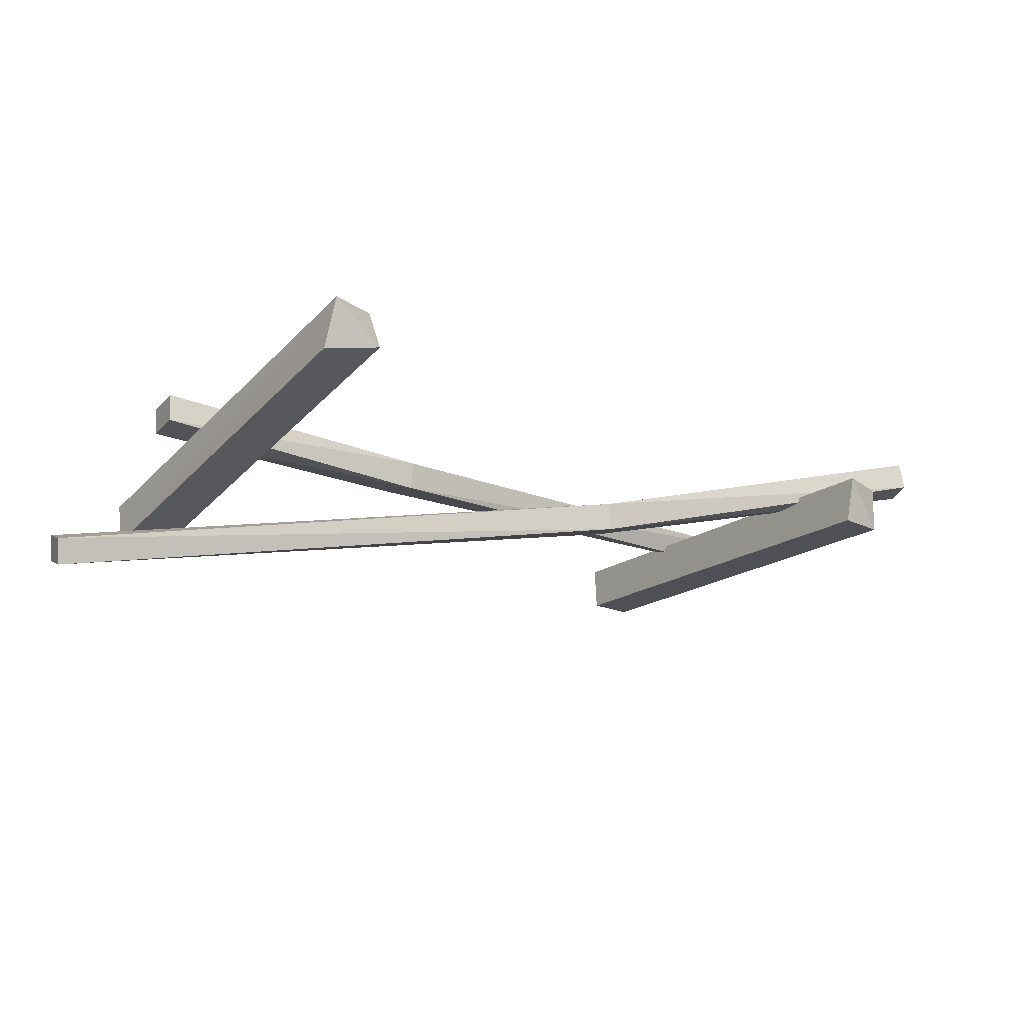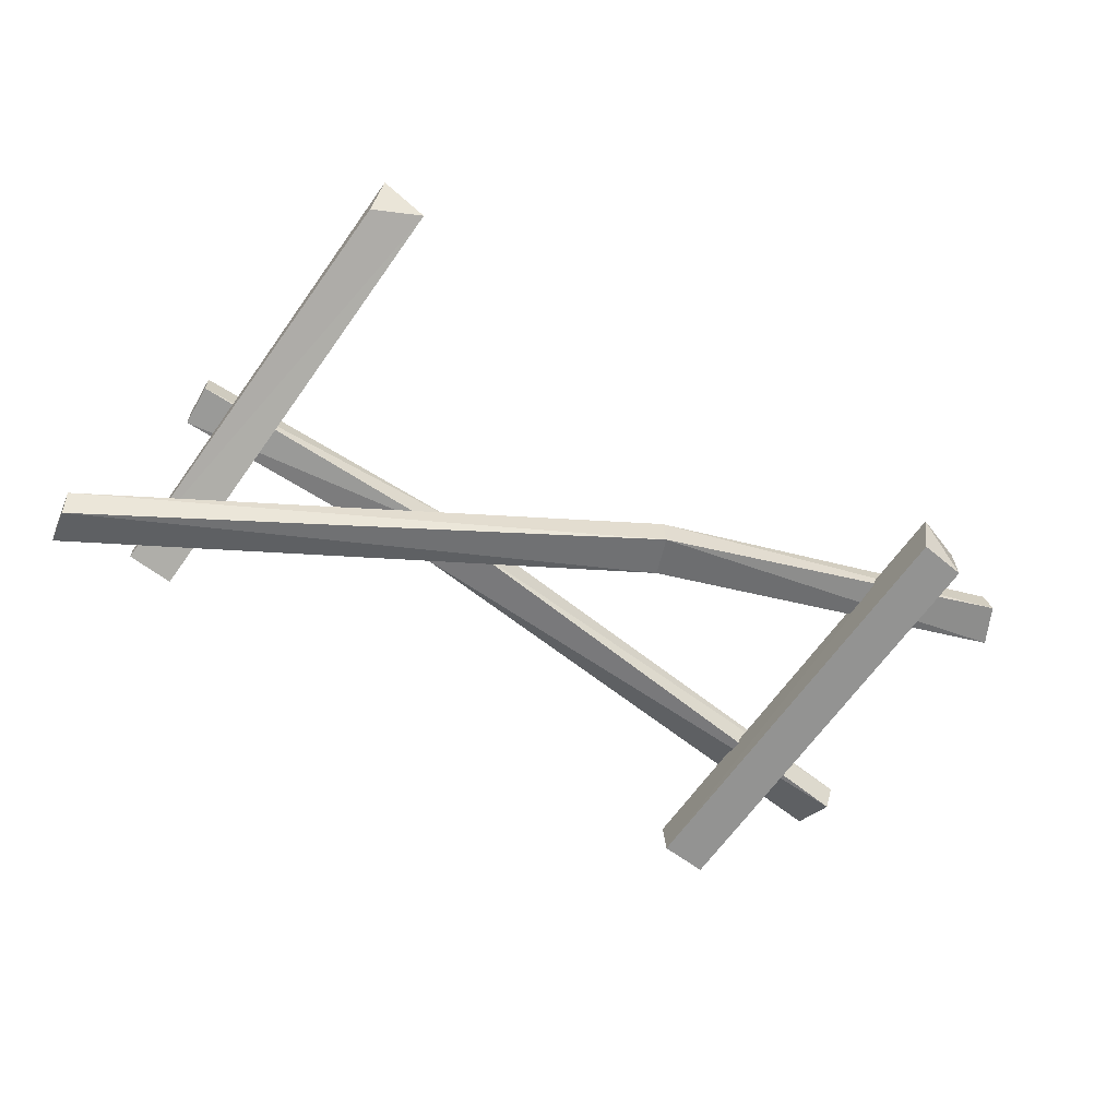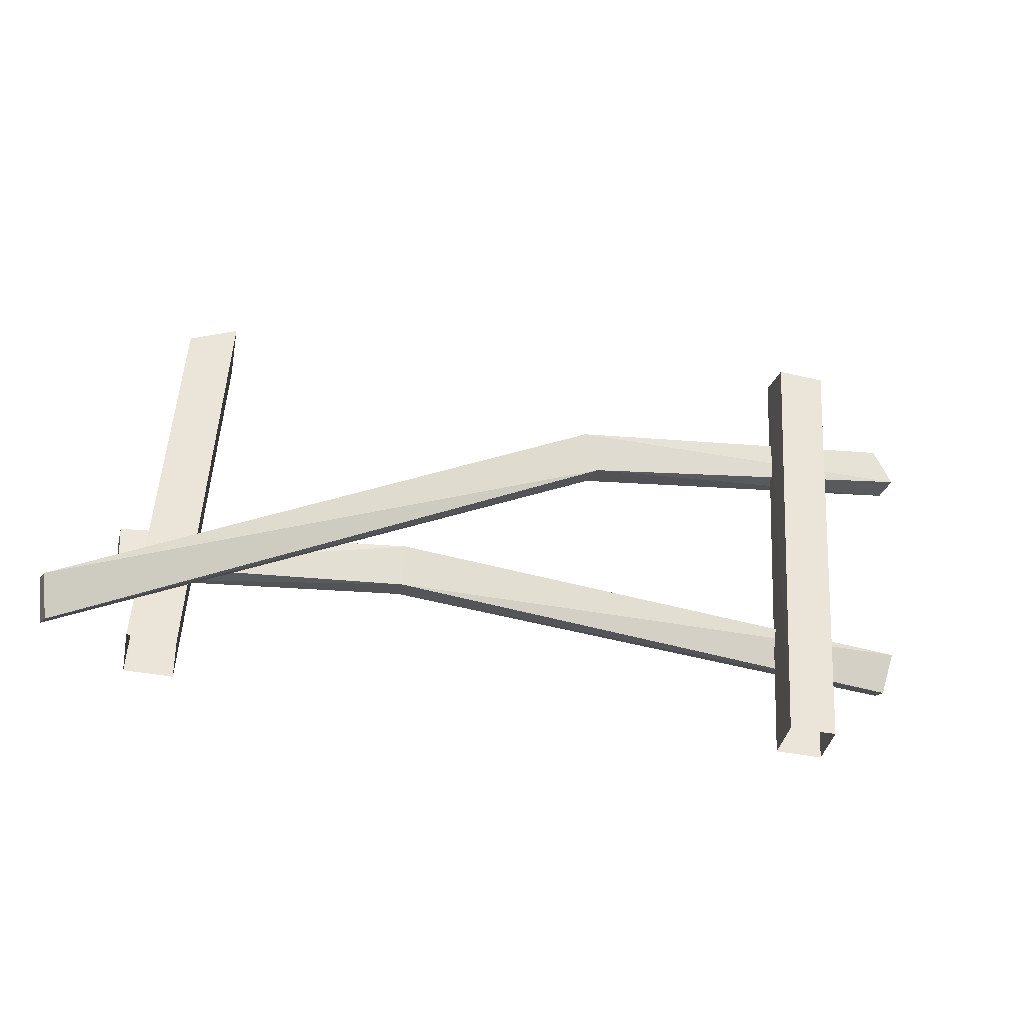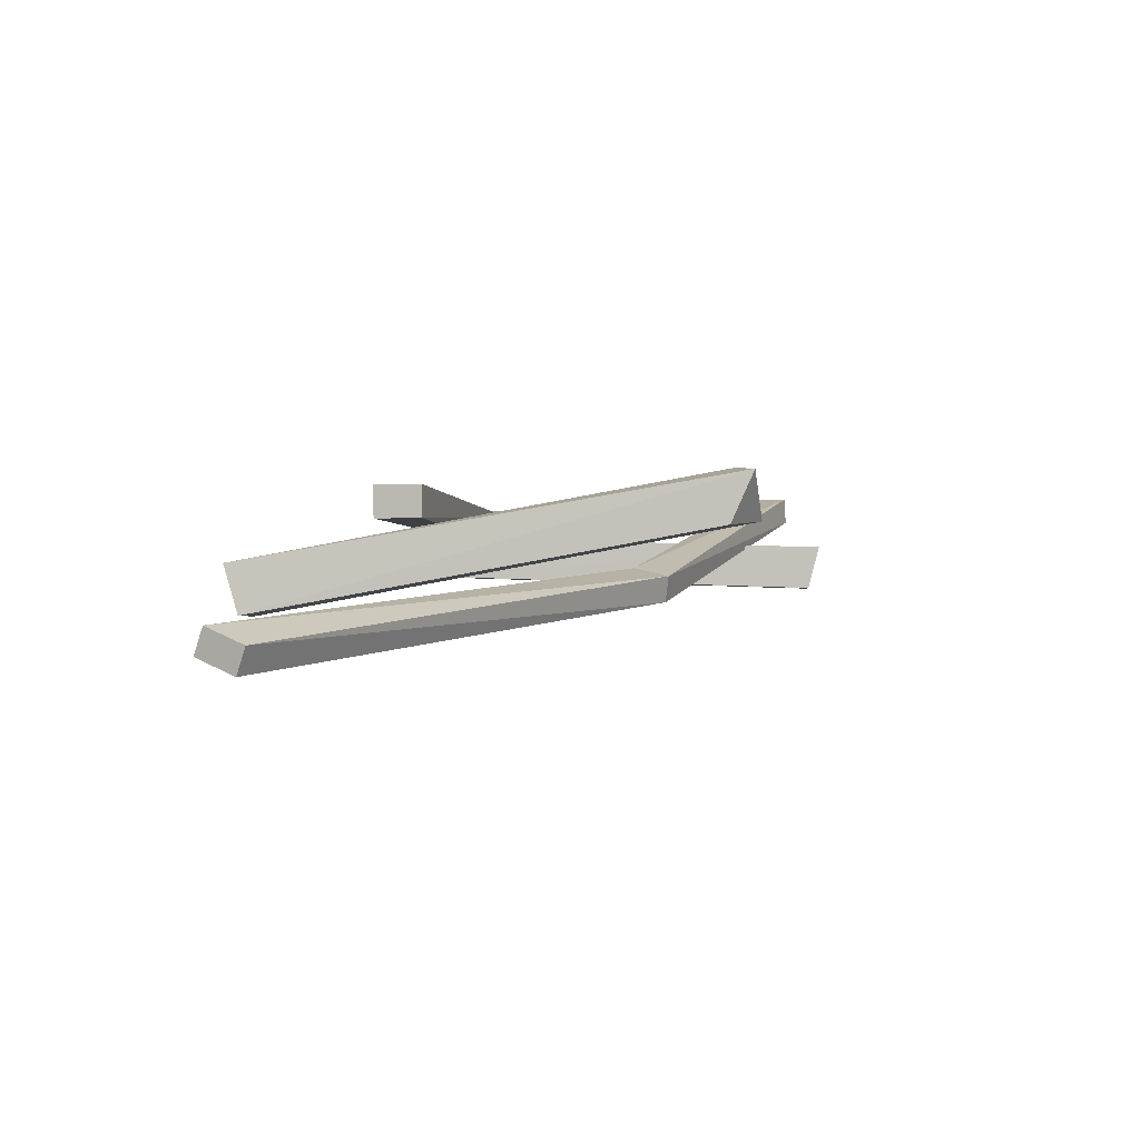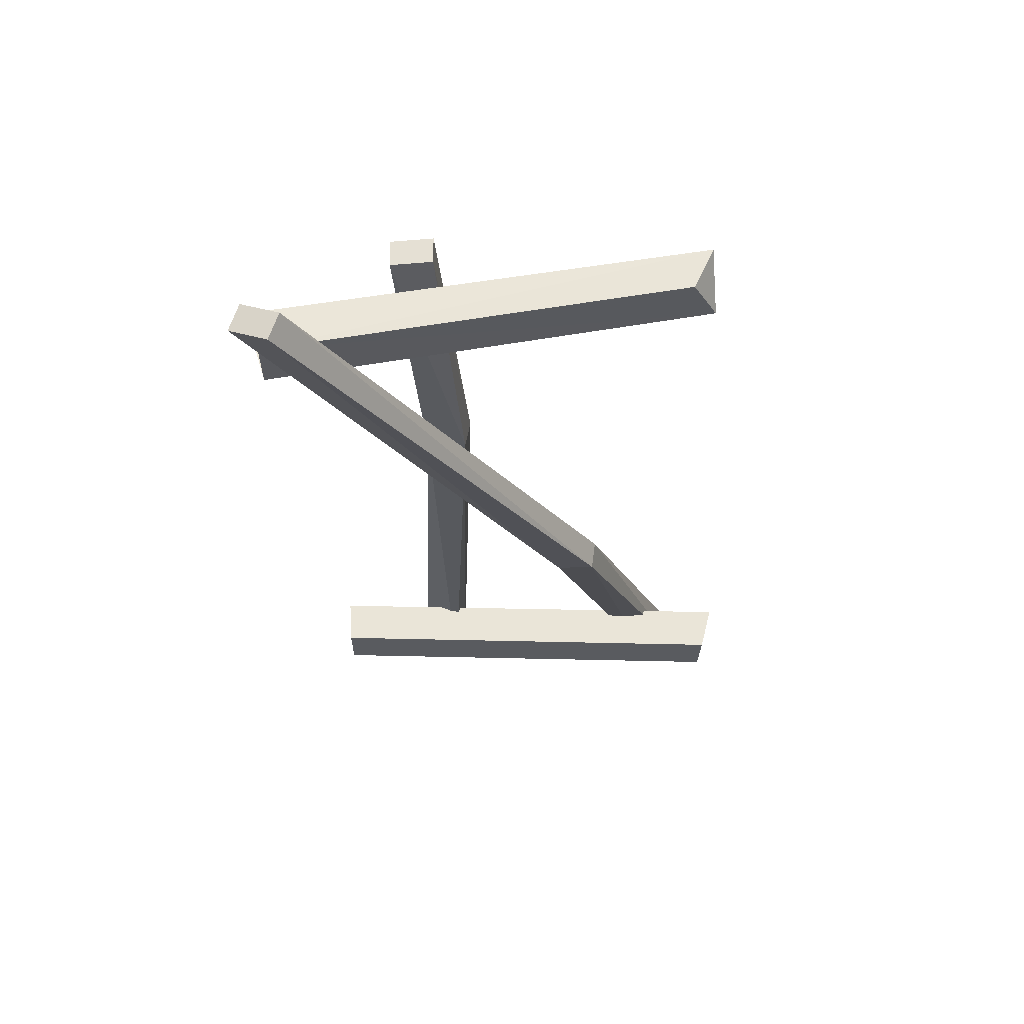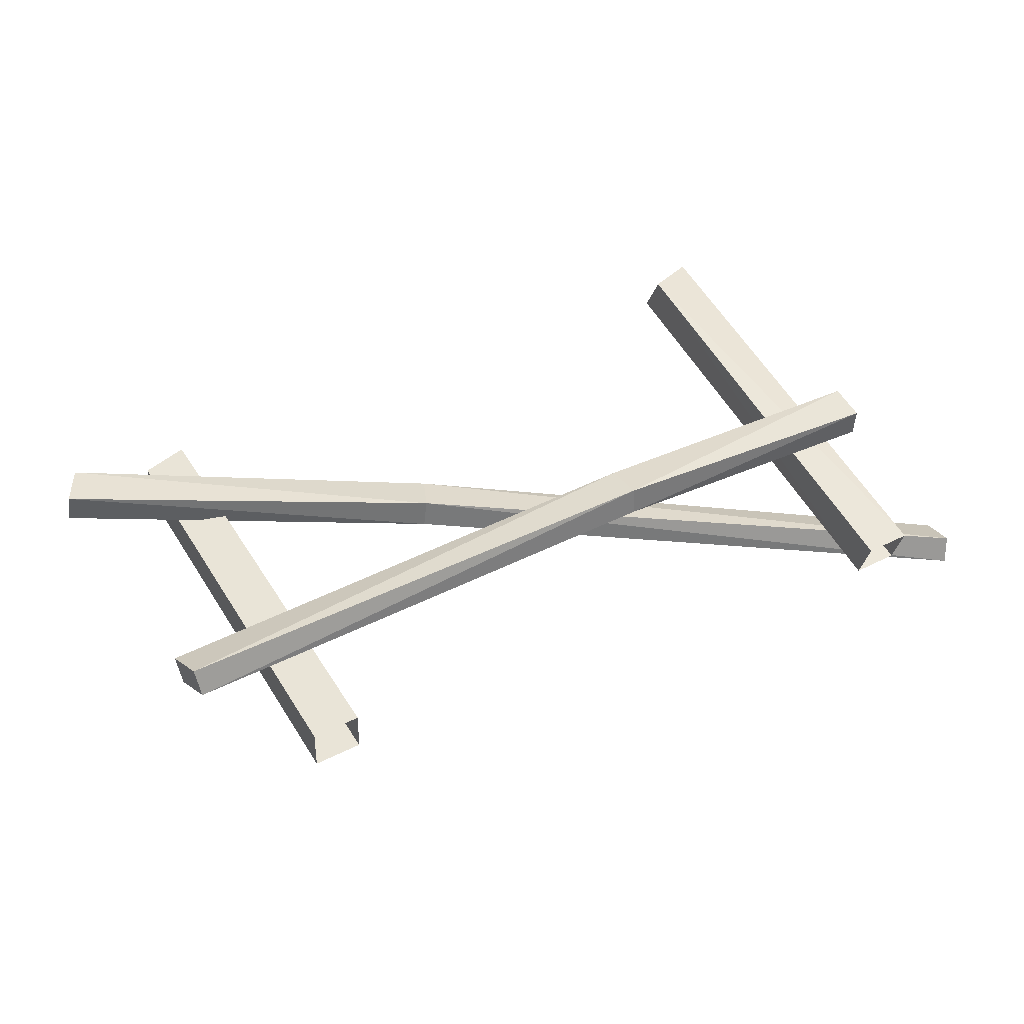
<metadata>
{"format":"obj","ext":"obj","renderer":"f3d","projection":"perspective","resolution":1024,"background":"white","views":[{"elev":-20.9,"azim":146.0,"up":"+Z"},{"elev":-68.3,"azim":147.2,"up":"+Z"},{"elev":-33.9,"azim":169.0,"up":"+Y"},{"elev":-1.4,"azim":100.7,"up":"+Z"},{"elev":-32.4,"azim":93.8,"up":"+Z"},{"elev":45.2,"azim":-26.9,"up":"+Z"}]}
</metadata>
<code>
o OW_LOB_FENCE_V2
v 1.39 0.004995 -0.5012
v -0.3969 1.085 -0.336
v -1.704 1.281 0.1063
v -0.4266 0.9664 -0.2123
v -1.195 1.581 -0.1136
v -1.123 0.006285 -0.06313
v -1.353 1.521 -0.274
v -1.284 0.00832 -0.2236
v 1.052 1.543 0.02889
v 1.14 -0.003272 -0.2319
v 0.9796 0.0348 -0.3878
v 0.888 1.547 -0.1125
v -1.596 0.4706 0.00821
v 1.219 0.616 -0.01363
v 1.212 0.4718 -0.01323
v -1.641 1.41 0.101
v -1.568 0.3403 0.06369
v 1.408 0.1372 -0.5565
v 0.2241 0.6348 -0.1575
v 1.14 0.04299 -0.3859
v -1.124 0.01672 -0.2236
v -1.283 -0.002116 -0.06313
v 0.9802 -0.01146 -0.2338
v 0.8877 1.469 0.04503
v -1.195 1.539 -0.274
v -1.354 1.526 -0.1136
v 1.427 0.1715 -0.4685
v -1.72 1.284 0.01145
v -1.59 0.4341 -0.08071
v -1.561 0.3038 -0.02523
v -1.657 1.414 0.006103
v 1.214 0.616 -0.1098
v 0.2284 0.5109 -0.03592
v 1.207 0.4718 -0.1094
v 1.409 0.03922 -0.4132
v 1.052 1.472 -0.1287
v -0.3773 1.099 -0.2428
v -0.4462 0.9522 -0.3056
v 0.2254 0.6528 -0.06292
v 0.227 0.4929 -0.1305
f 38 2 18
f 2 37 27
f 37 4 35
f 4 38 1
f 26 7 8
f 8 7 25
f 8 22 26
f 21 5 6
f 11 23 24
f 9 10 20
f 24 12 11
f 20 12 36
f 19 40 29
f 40 33 30
f 3 4 16
f 31 2 28
f 39 13 17
f 40 30 29
f 1 38 18
f 27 37 35
f 19 32 34
f 39 19 13
f 20 11 12
f 21 8 25
f 22 6 5
f 24 23 10
f 10 9 24
f 12 24 9
f 25 7 5
f 21 25 5
f 5 26 22
f 7 26 5
f 18 2 27
f 1 18 27
f 28 3 16
f 38 4 3
f 29 13 19
f 29 30 13
f 33 17 30
f 17 13 30
f 37 2 31
f 16 31 28
f 19 39 32
f 32 14 34
f 33 15 14
f 33 39 17
f 15 34 14
f 33 40 15
f 1 35 4
f 27 35 1
f 36 12 9
f 20 36 9
f 4 37 16
f 16 37 31
f 2 38 28
f 28 38 3
f 39 33 14
f 39 14 32
f 40 19 34
f 40 34 15

</code>
